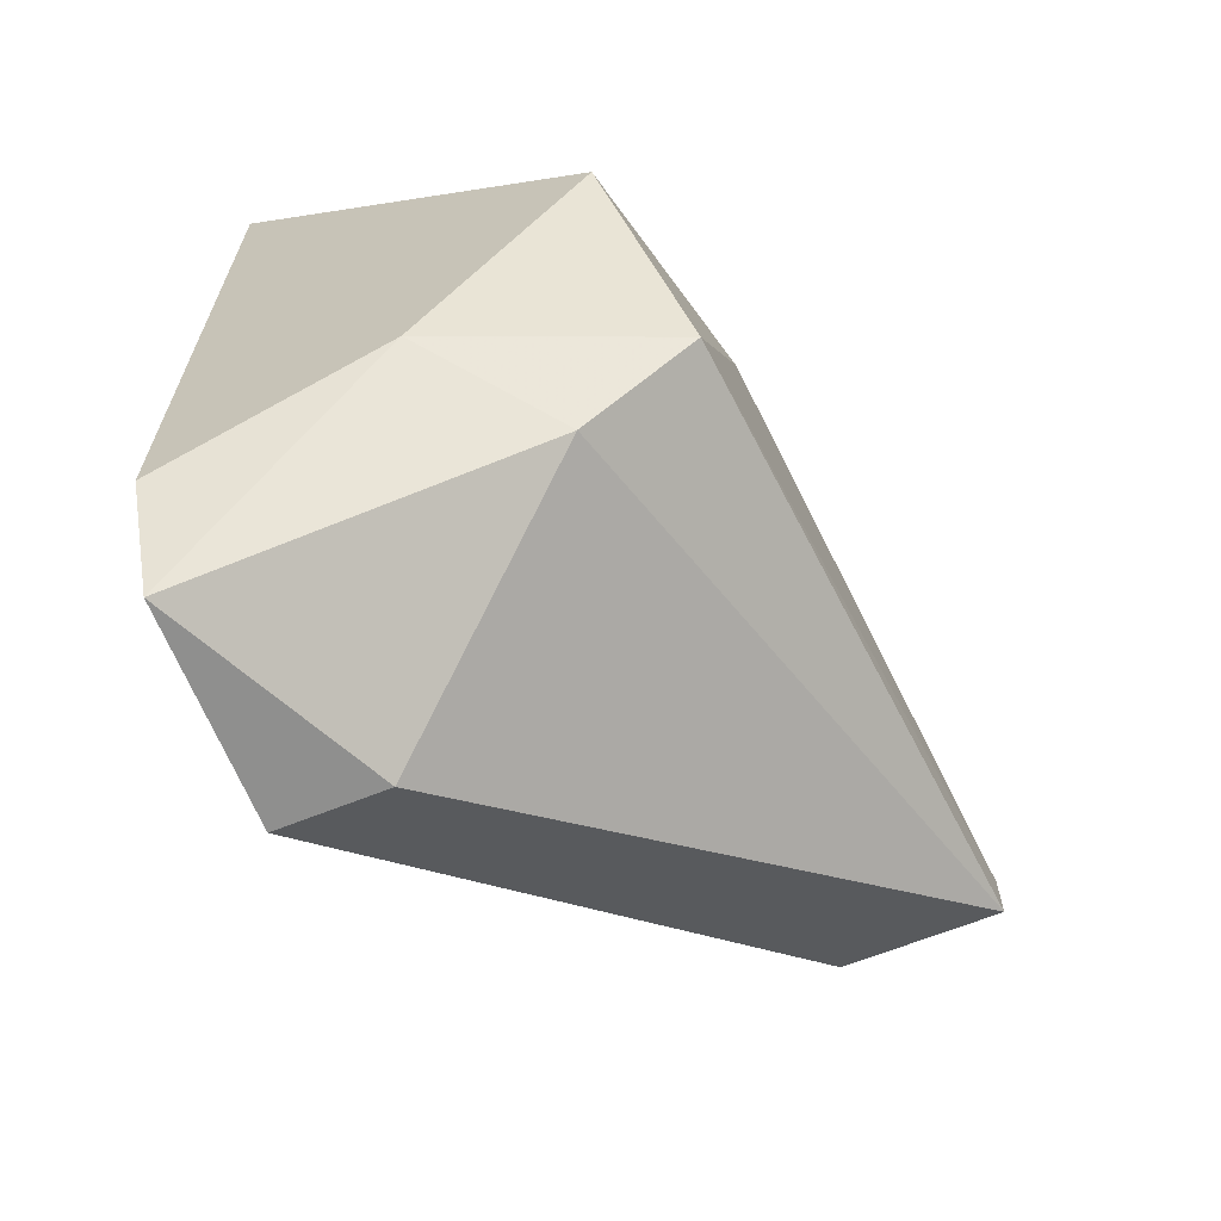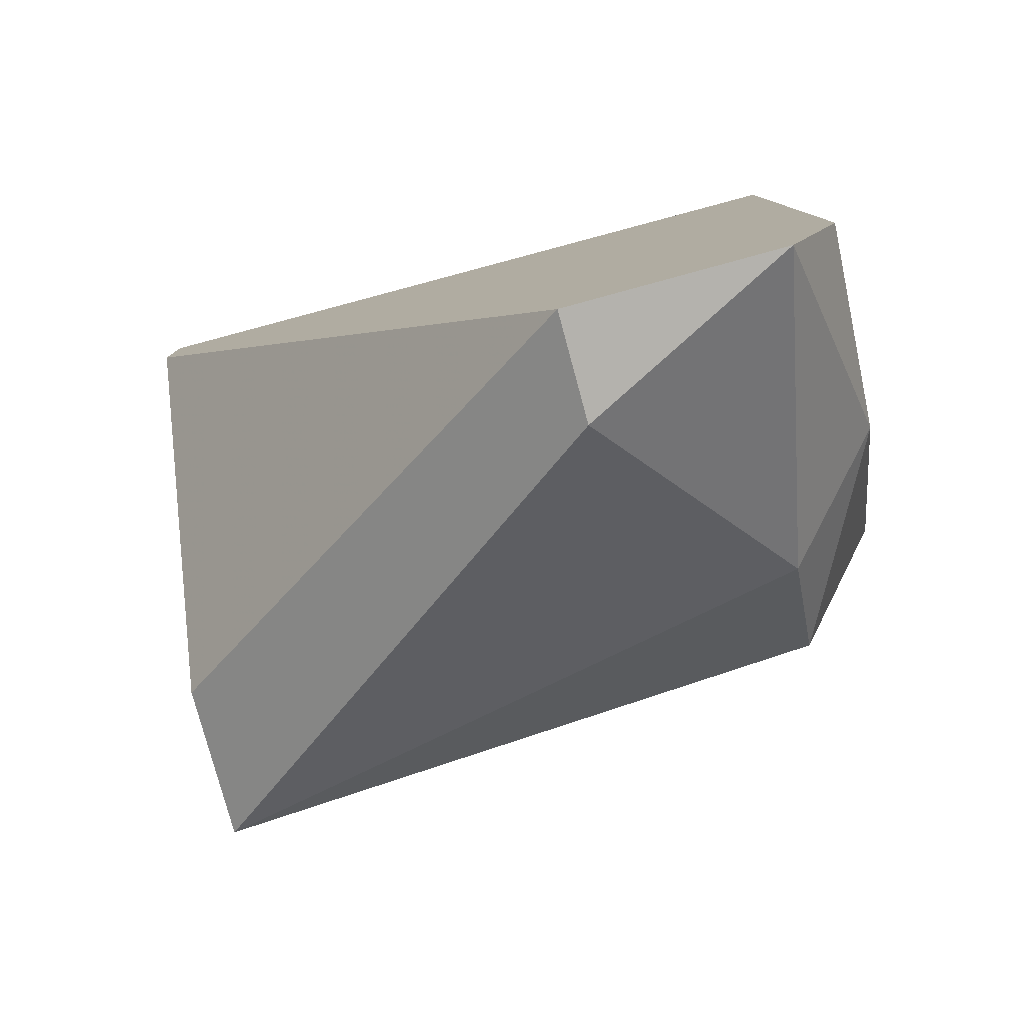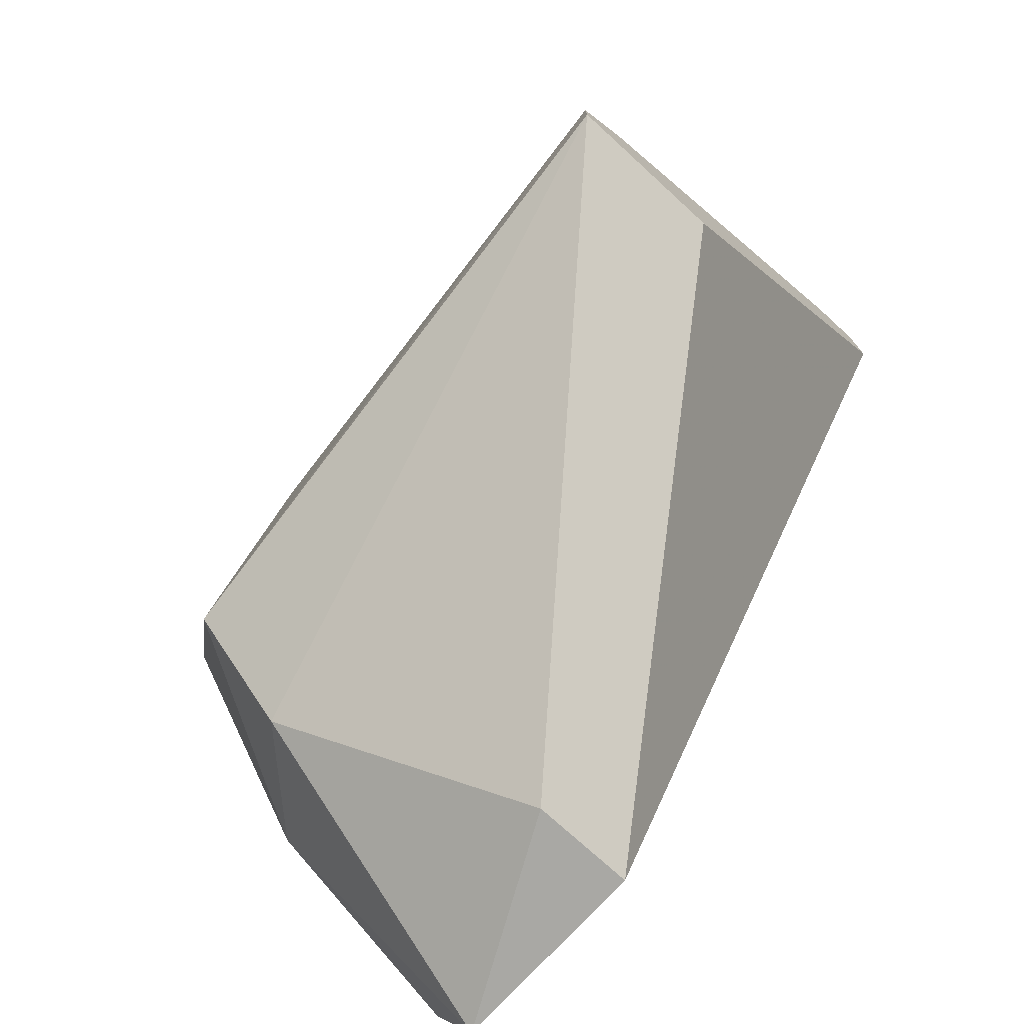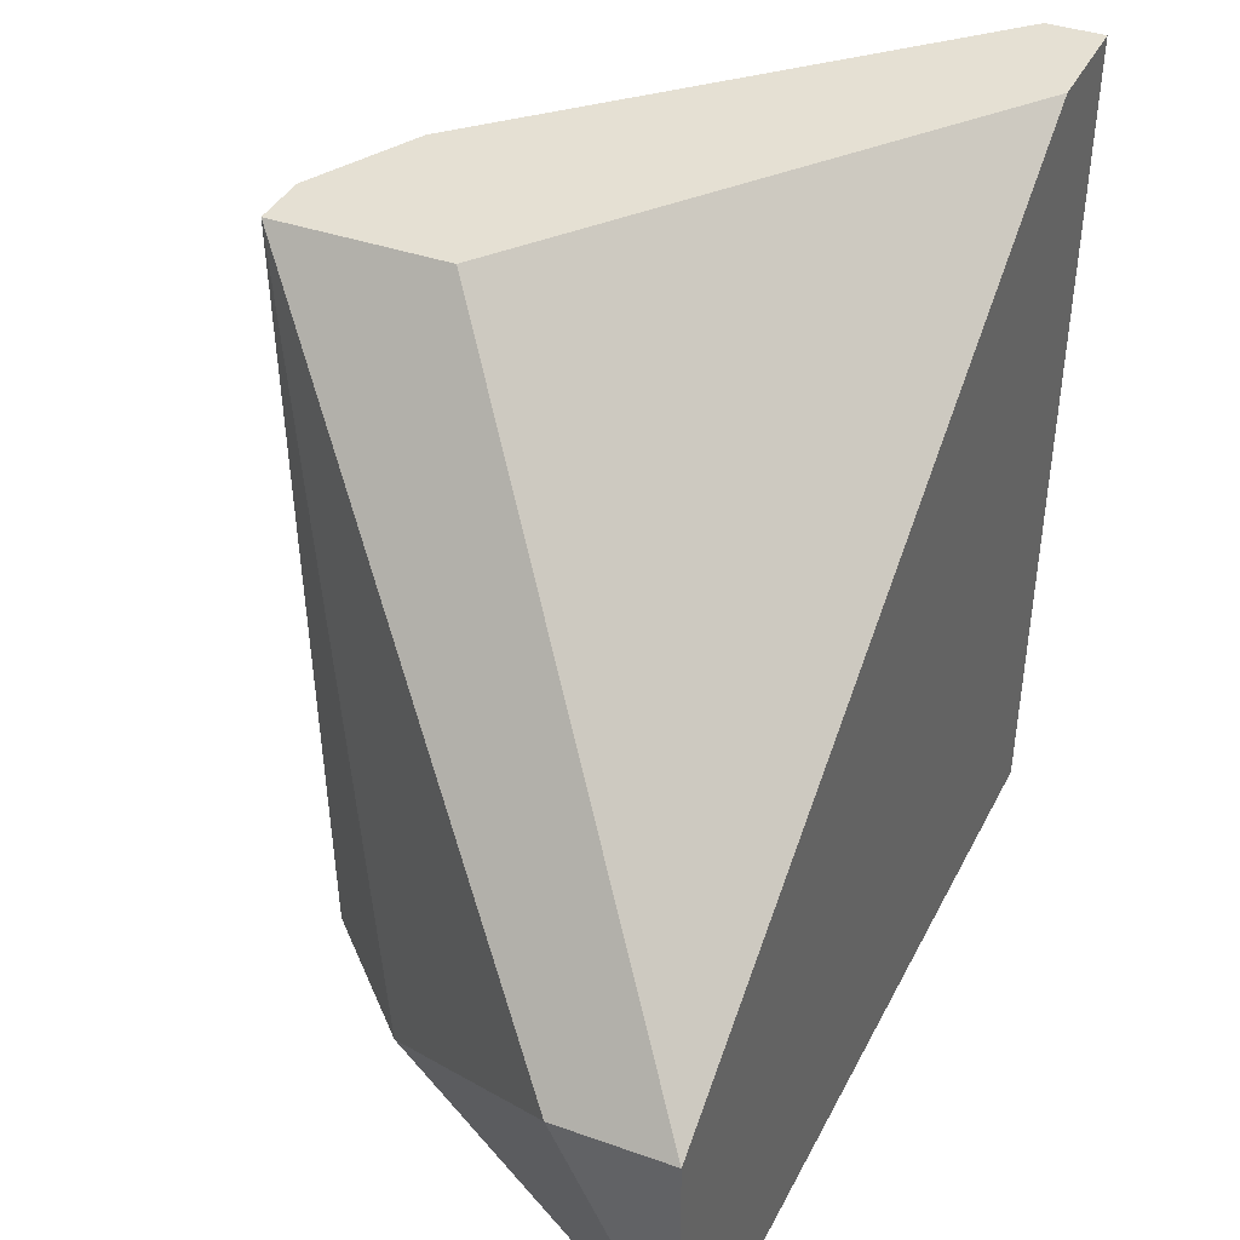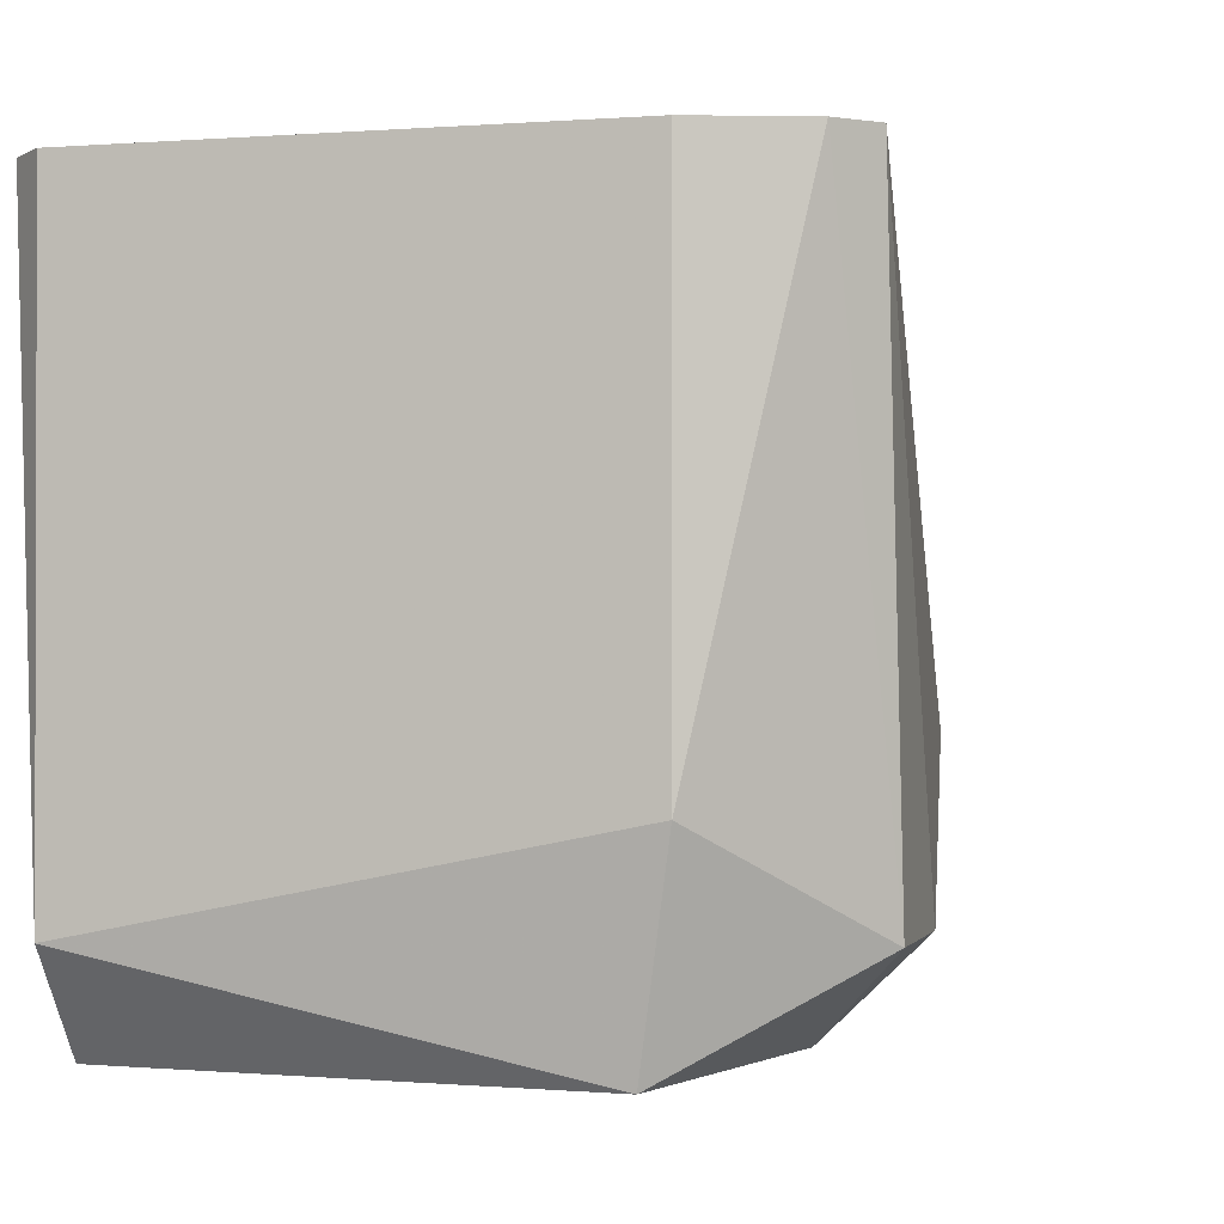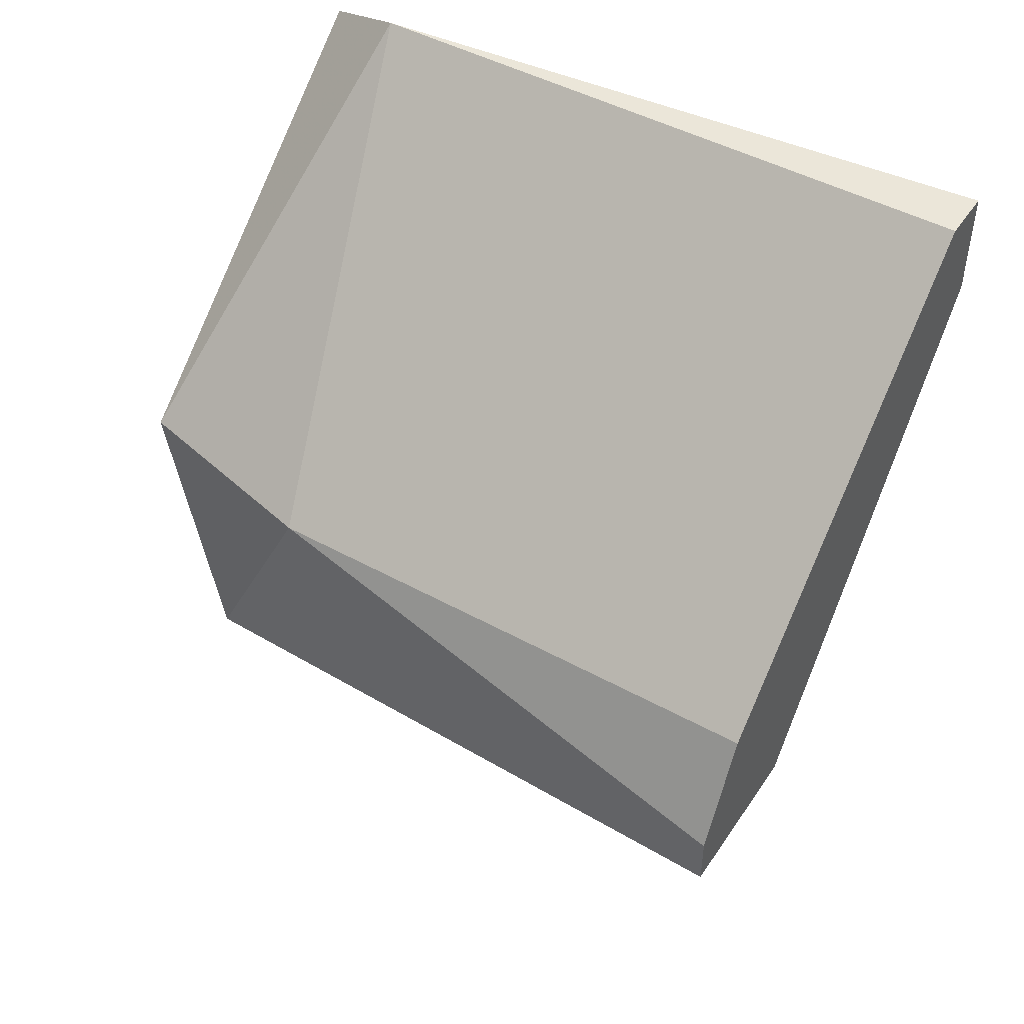
<metadata>
{"format":"obj","ext":"obj","renderer":"f3d","projection":"perspective","resolution":1024,"background":"white","views":[{"elev":-65.3,"azim":-158.0,"up":"+Y"},{"elev":-79.6,"azim":105.2,"up":"+Y"},{"elev":-74.9,"azim":-42.4,"up":"+Y"},{"elev":38.1,"azim":24.3,"up":"+Z"},{"elev":-0.9,"azim":-119.4,"up":"+Z"},{"elev":46.7,"azim":-57.9,"up":"+Y"}]}
</metadata>
<code>
v 0.8207 0.2854 0.1343
v 0.8295 0.3119 0.1652
v 0.8273 0.3119 0.1652
v 0.8295 0.3097 0.1343
v 0.8295 0.2766 0.1454
v 0.8096 0.2921 0.1652
v 0.8141 0.2965 0.1343
v 0.8118 0.2876 0.1387
v 0.8163 0.2898 0.1652
v 0.8295 0.2766 0.1365
v 0.8273 0.3119 0.1387
v 0.8118 0.2965 0.1432
v 0.8251 0.2766 0.1454
v 0.8295 0.3075 0.1652
v 0.8096 0.2898 0.1652
v 0.8118 0.2965 0.1652
v 0.8295 0.281 0.1343
v 0.8163 0.2832 0.1387
f 13 15 18
f 4 2 5
f 2 3 6
f 4 1 7
f 7 1 8
f 2 6 9
f 4 5 10
f 3 2 11
f 2 4 11
f 4 7 11
f 11 7 12
f 8 6 12
f 7 8 12
f 3 11 12
f 5 9 13
f 10 5 13
f 5 2 14
f 2 9 14
f 9 5 14
f 6 8 15
f 9 6 15
f 13 9 15
f 6 3 16
f 3 12 16
f 12 6 16
f 1 4 17
f 10 1 17
f 4 10 17
f 8 1 18
f 1 10 18
f 10 13 18
f 15 8 18

</code>
